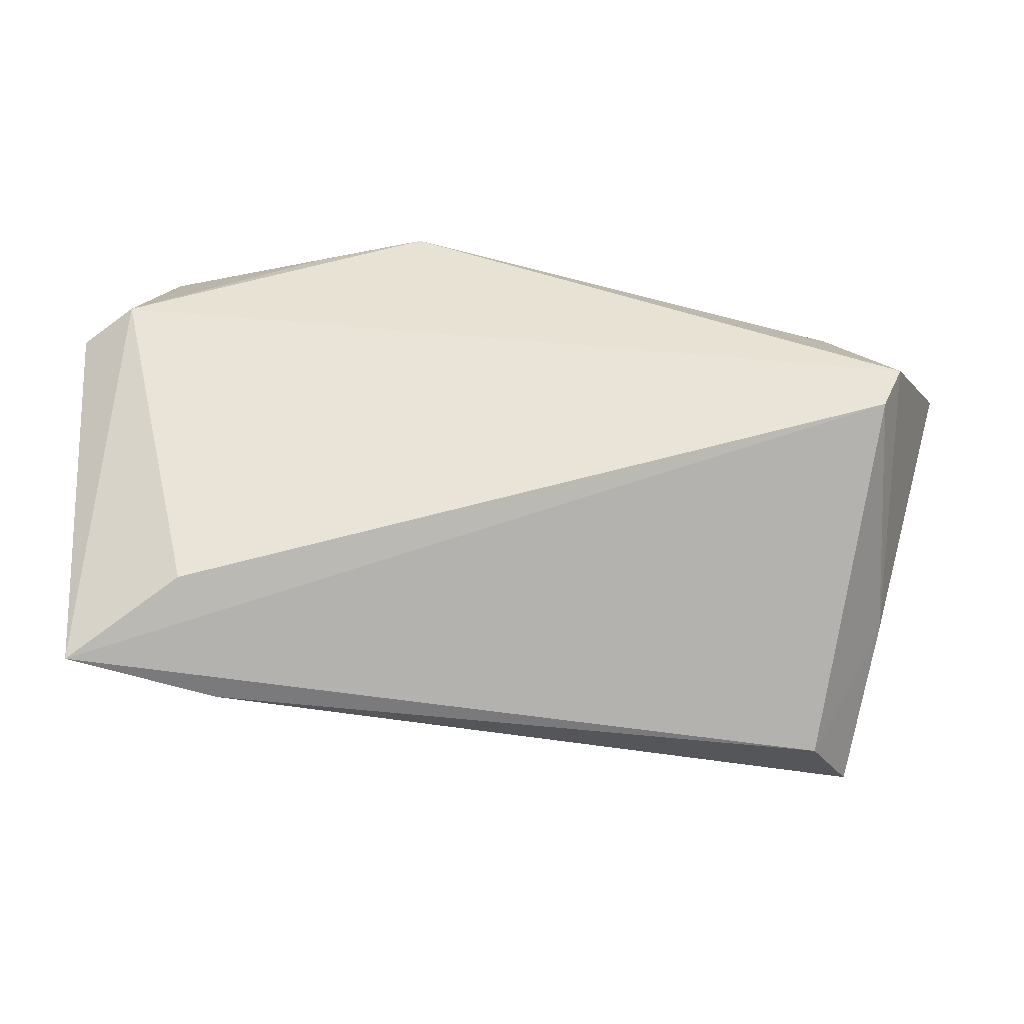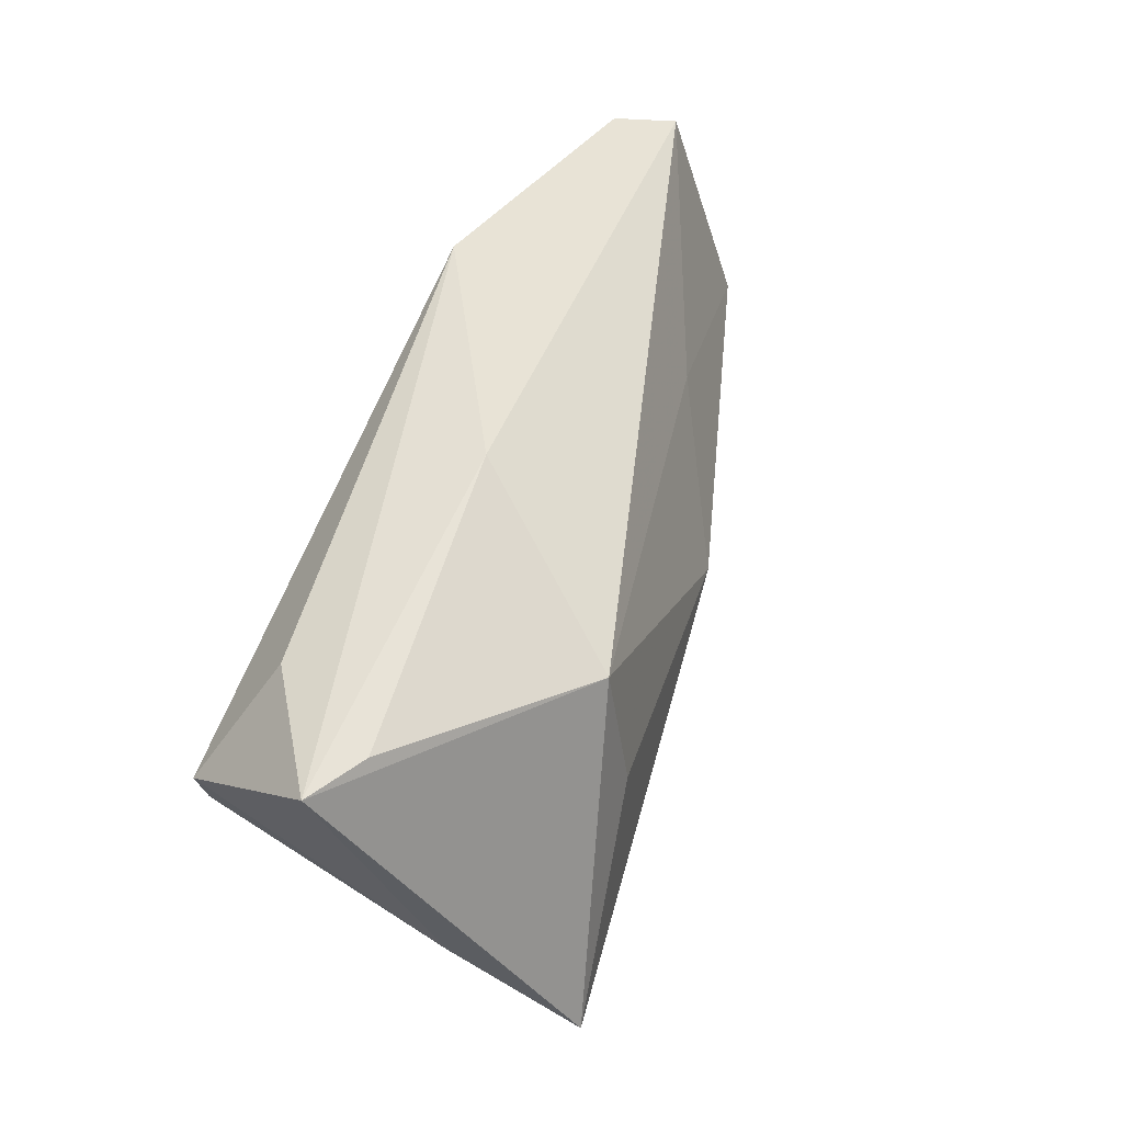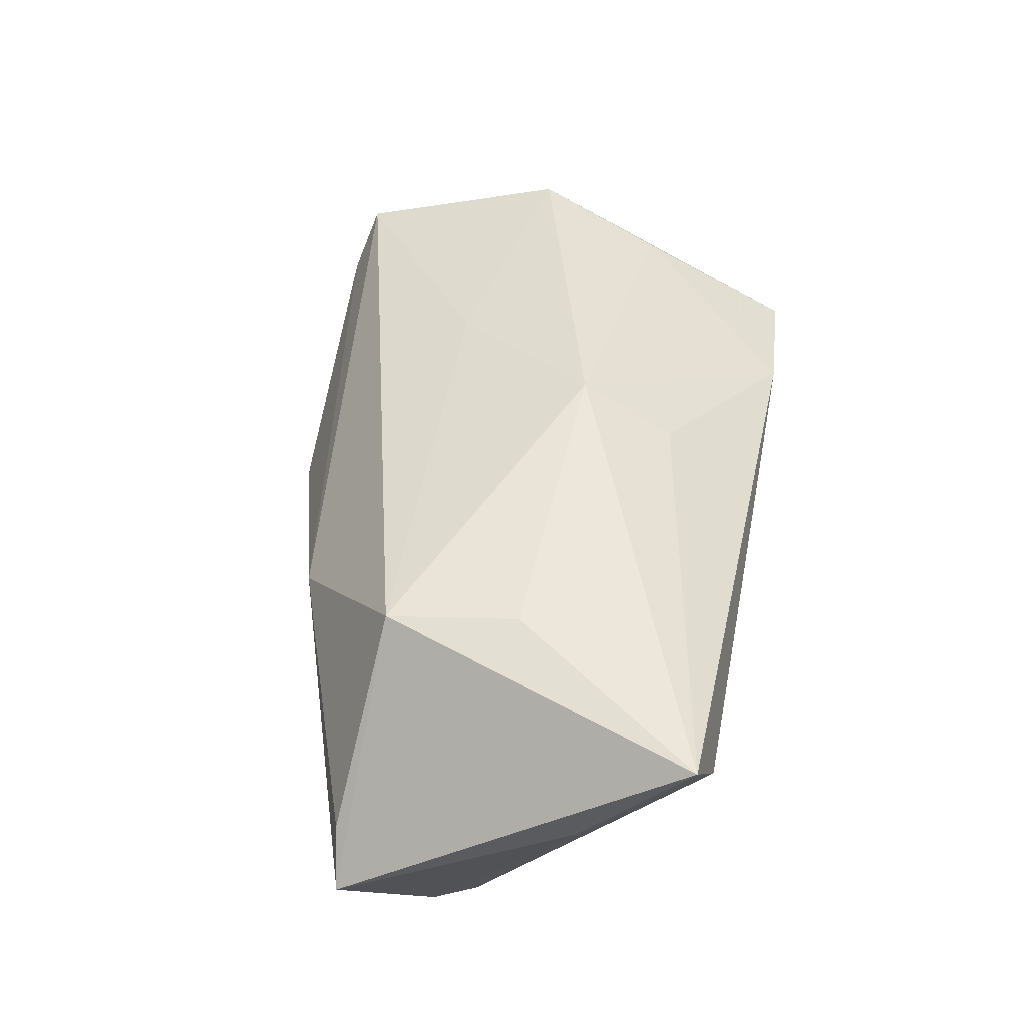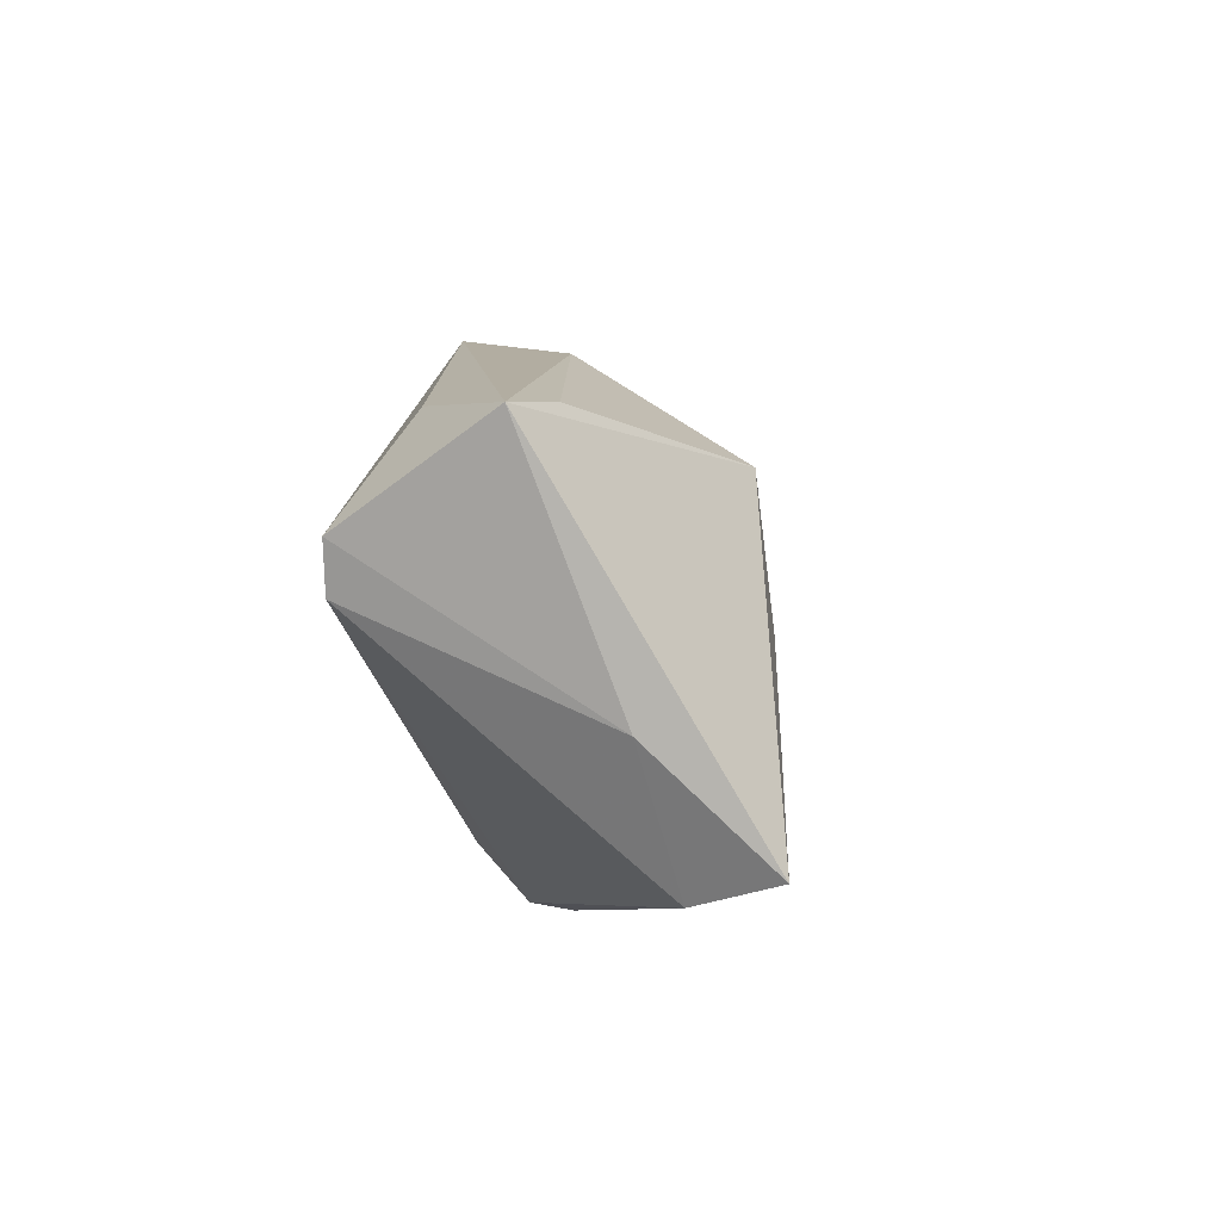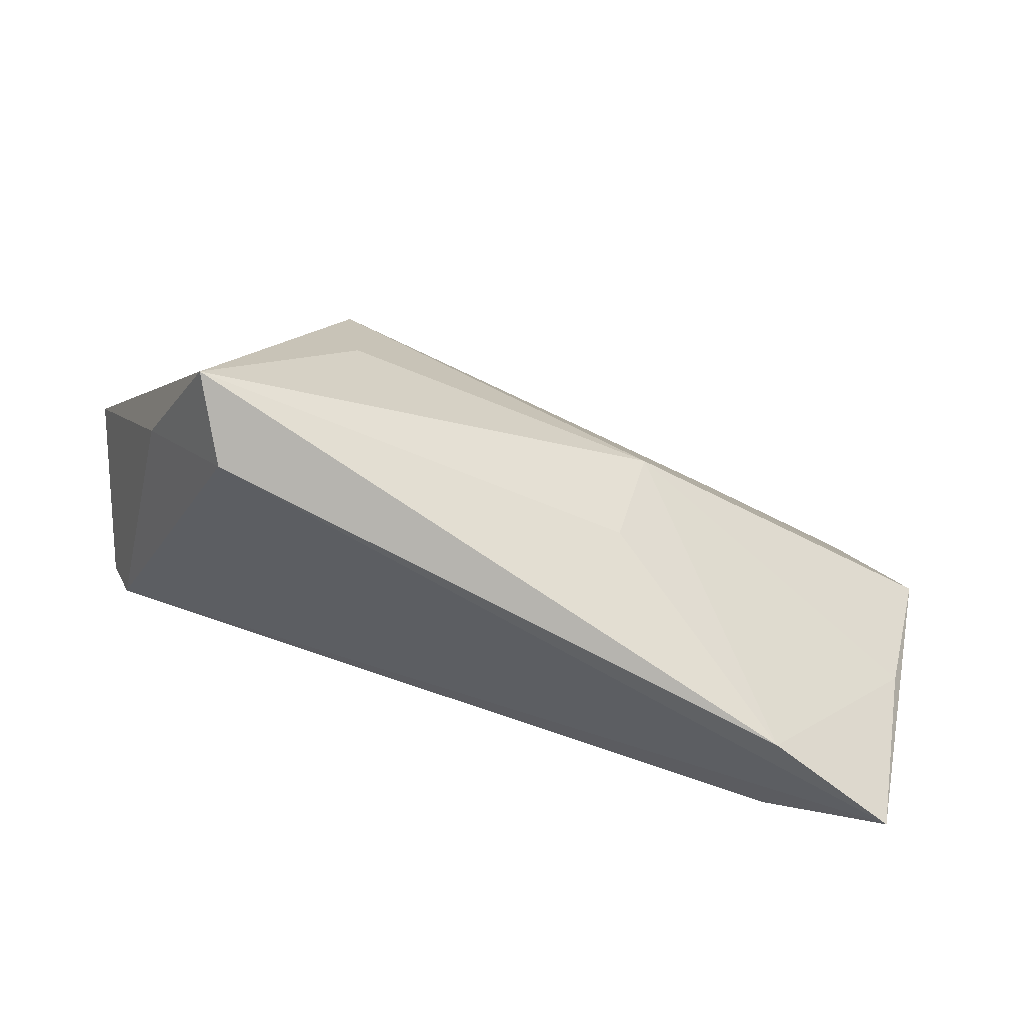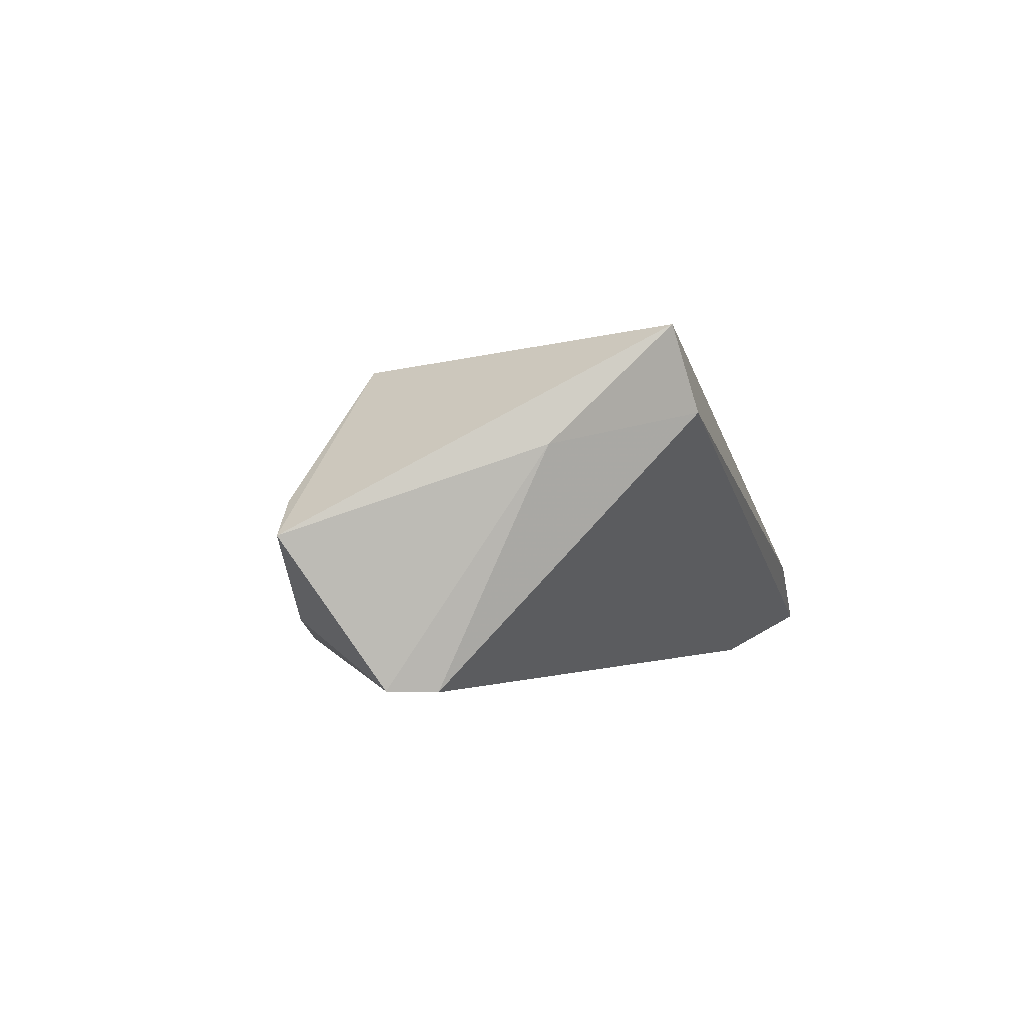
<metadata>
{"format":"obj","ext":"obj","renderer":"f3d","projection":"perspective","resolution":1024,"background":"white","views":[{"elev":-40.2,"azim":-175.0,"up":"+Y"},{"elev":41.6,"azim":-65.6,"up":"+Y"},{"elev":62.5,"azim":-79.3,"up":"+Z"},{"elev":-6.5,"azim":-83.6,"up":"+Y"},{"elev":-66.9,"azim":-13.4,"up":"+Y"},{"elev":-0.5,"azim":-74.9,"up":"+Z"}]}
</metadata>
<code>
v -0.0536 0.002584 -0.01731
v 0.03541 -0.0341 -0.004133
v 0.02633 0.01325 0.01029
v 0.05268 -0.03319 -0.01255
v -0.01591 0.02839 0.001936
v -0.02884 0.0128 0.02312
v 0.05304 0.03385 -0.002925
v -0.04005 -0.033 0.01645
v -0.05292 0.01536 0.00565
v 0.0502 0.02331 -0.01749
v 0.05448 -0.01157 -0.001997
v 0.0579 0.006136 0.00417
v -0.04447 -0.03063 0.0269
v -0.05098 -0.003192 -0.01749
v -0.06022 0.01398 0.001445
v -0.02682 -0.004755 0.02491
v 0.01032 0.03624 -0.015
v -0.05018 -0.01669 0.01237
v 0.04653 0.03624 -0.009201
v 0.01353 -0.006826 0.01926
v 0.02497 0.03411 -0.01446
v -0.04545 0.01675 -0.00922
v 0.01091 -0.01978 0.01373
v 0.03835 -0.02522 -0.01749
v 0.05753 0.02152 -0.01317
f 18 13 15
f 15 5 17
f 9 5 15
f 19 5 7
f 17 5 19
f 4 14 24
f 24 10 4
f 14 10 24
f 4 12 11
f 11 12 20
f 4 10 25
f 25 12 4
f 7 12 25
f 25 19 7
f 10 19 25
f 4 11 2
f 2 11 20
f 18 14 8
f 8 13 18
f 8 2 13
f 8 14 4
f 4 2 8
f 17 10 1
f 1 10 14
f 1 14 18
f 18 15 1
f 21 10 17
f 17 19 21
f 21 19 10
f 20 13 23
f 23 2 20
f 13 2 23
f 3 12 7
f 20 12 3
f 6 5 9
f 7 5 6
f 9 15 6
f 6 15 13
f 6 3 7
f 20 3 6
f 22 15 17
f 17 1 22
f 22 1 15
f 16 13 20
f 20 6 16
f 16 6 13

</code>
